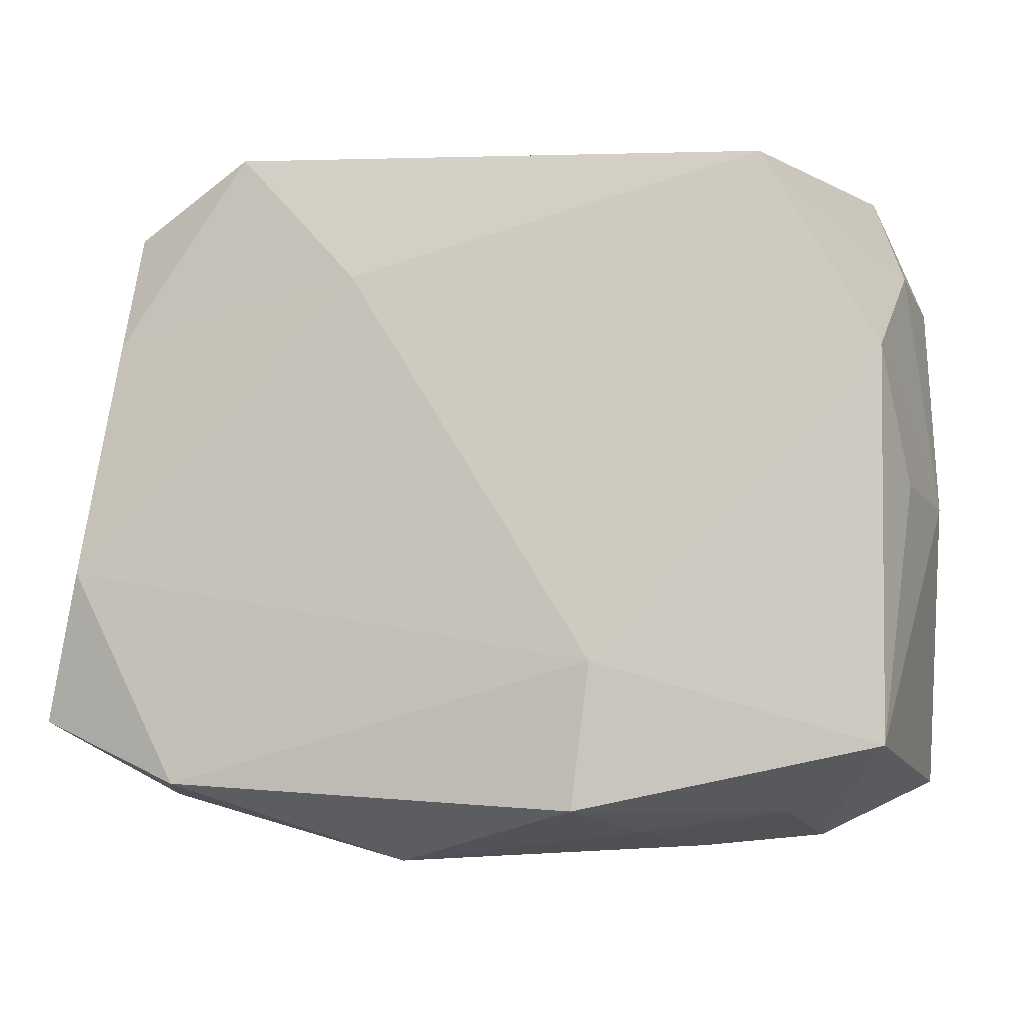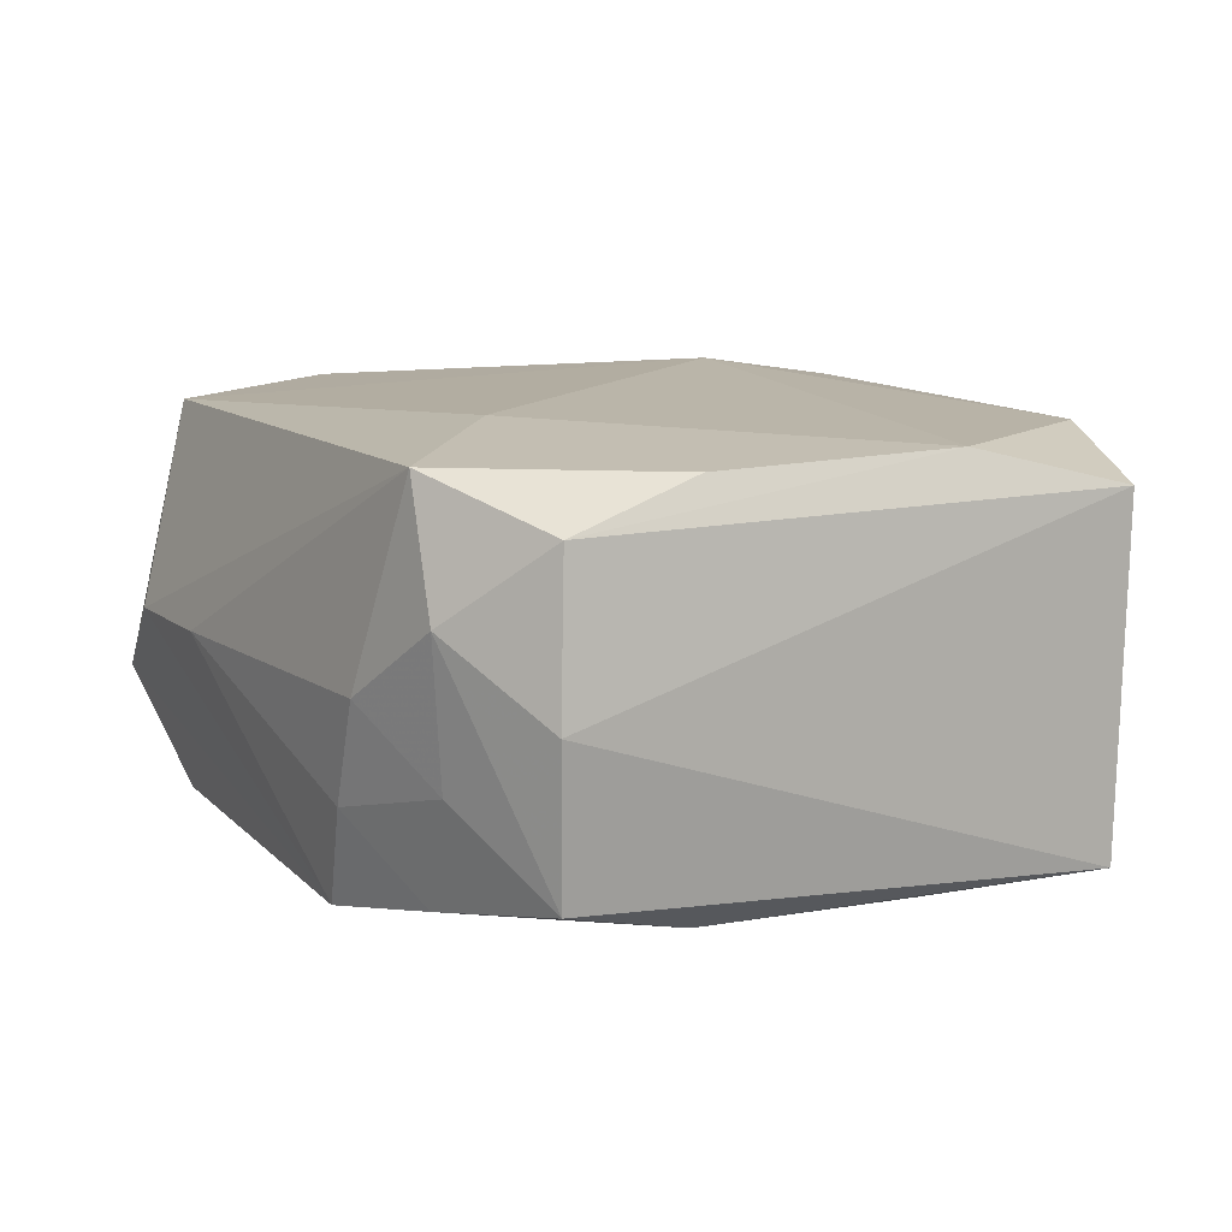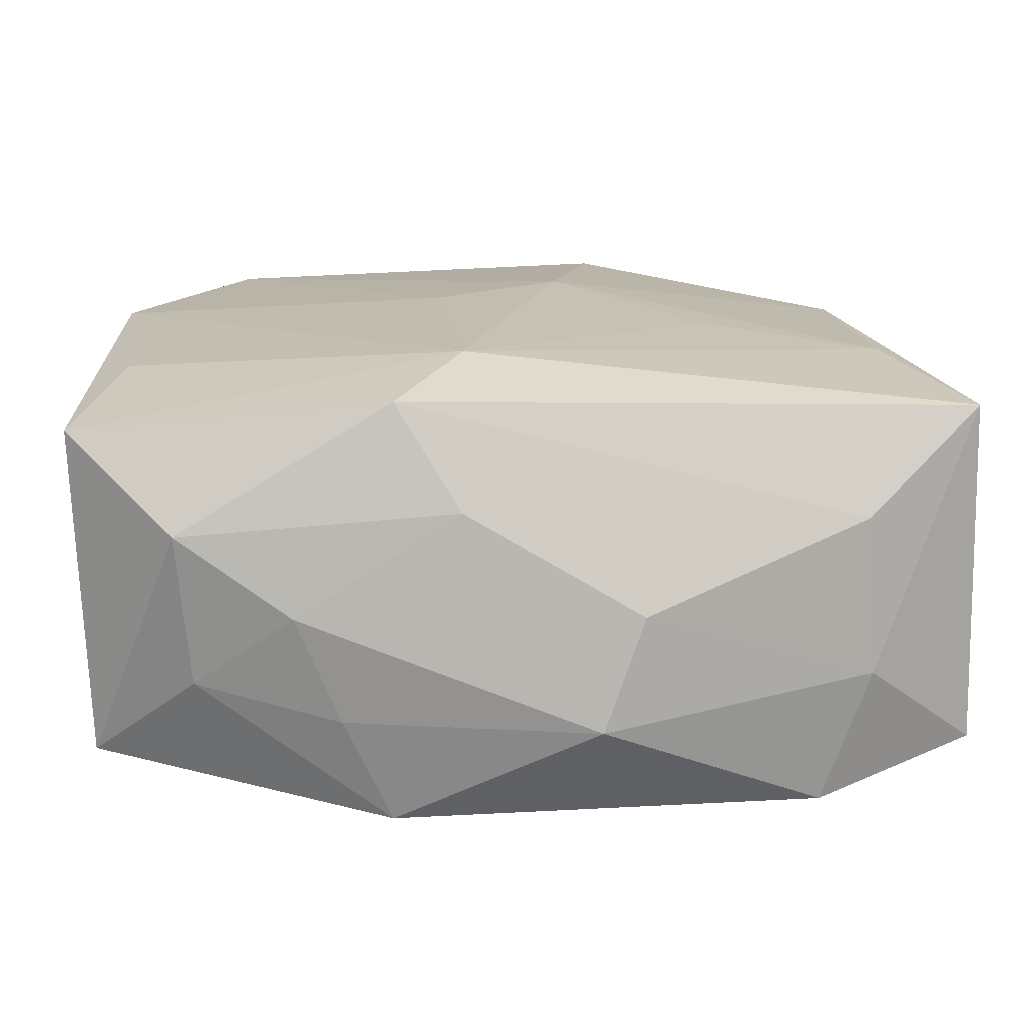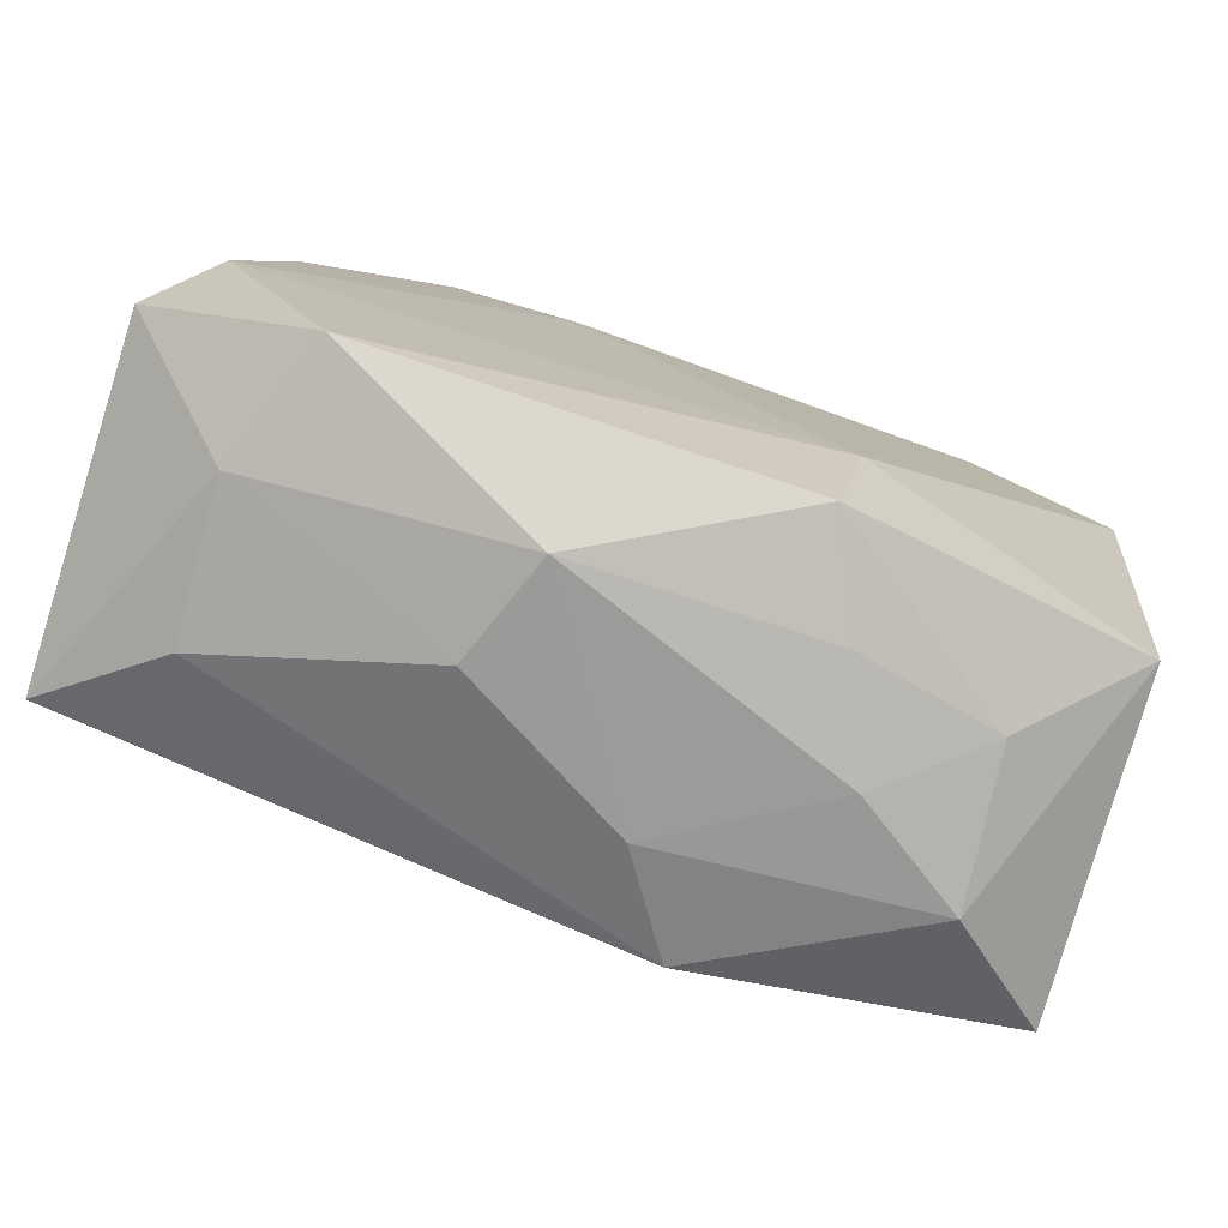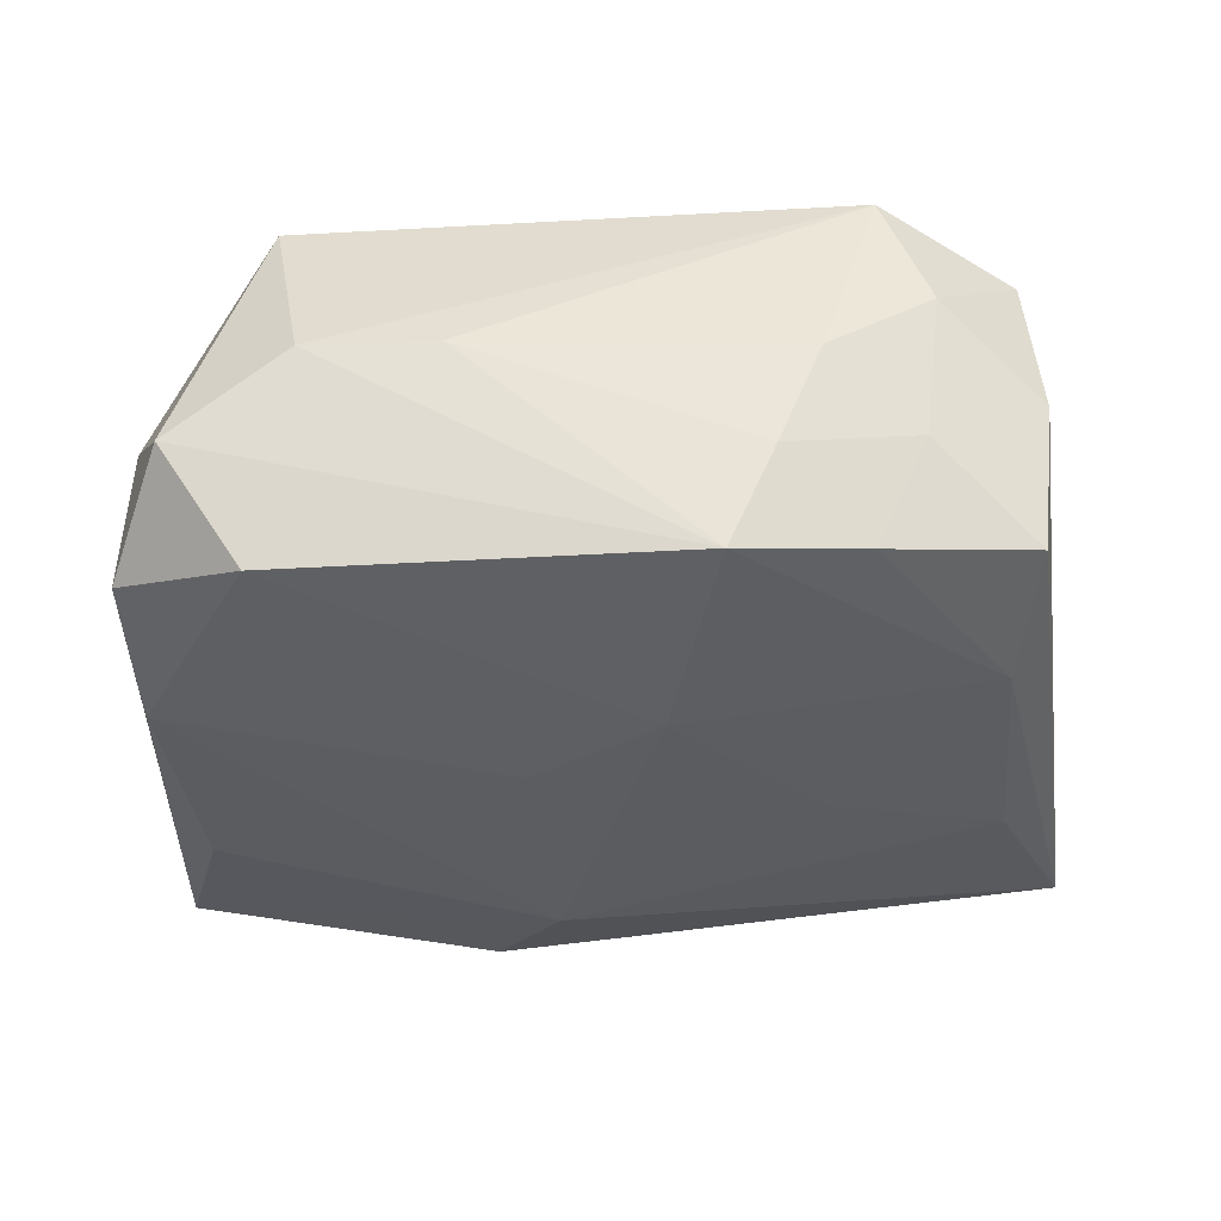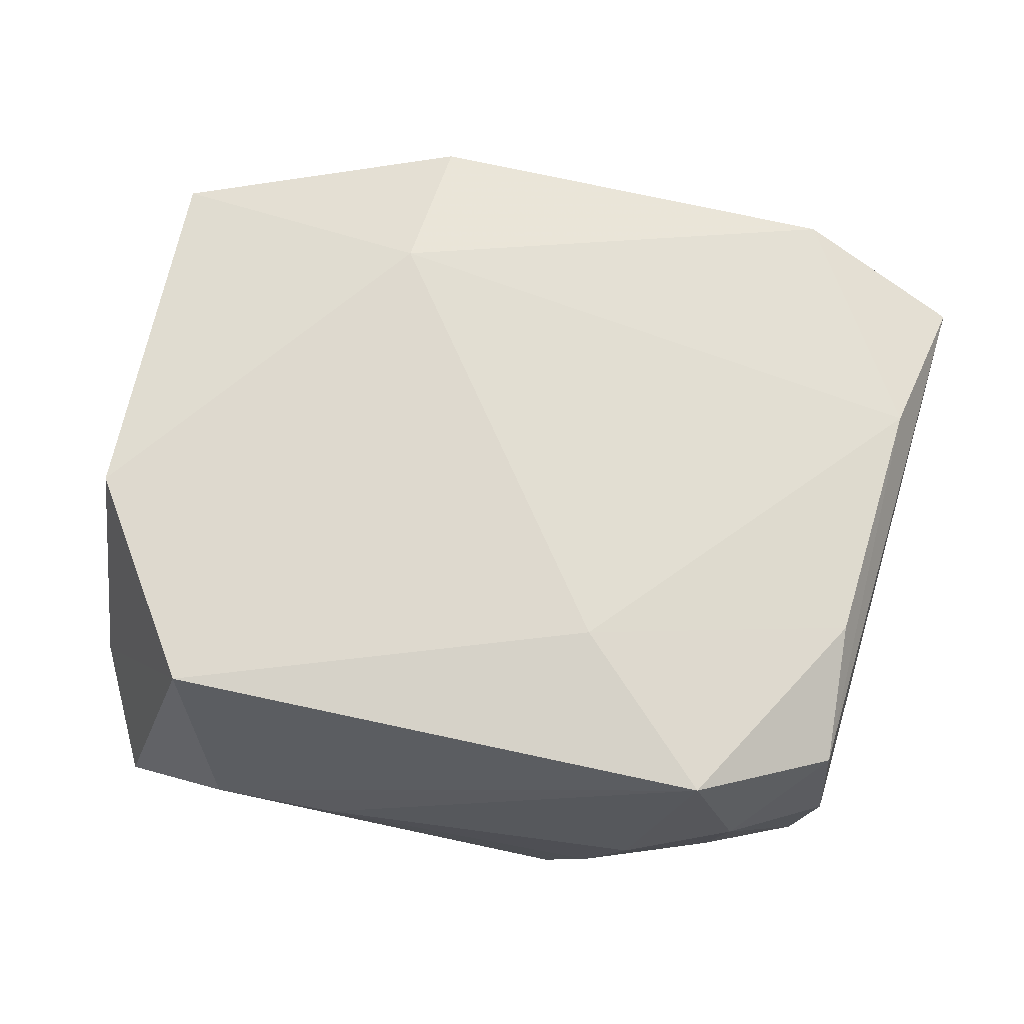
<metadata>
{"format":"obj","ext":"obj","renderer":"f3d","projection":"perspective","resolution":1024,"background":"white","views":[{"elev":-12.3,"azim":15.8,"up":"+Y"},{"elev":11.7,"azim":-123.1,"up":"+Z"},{"elev":-73.0,"azim":-179.6,"up":"+Y"},{"elev":-78.5,"azim":-18.0,"up":"+Y"},{"elev":-37.0,"azim":179.1,"up":"+Z"},{"elev":68.8,"azim":-172.3,"up":"+Z"}]}
</metadata>
<code>
v -0.03582 -0.01829 0.01269
v 0.03246 0.01696 -0.0001737
v 0.02267 -0.02616 0.004942
v -0.01101 0.02826 -0.008014
v 0.0317 -0.02243 -0.01334
v 0.01084 0.0288 1.262e-05
v 0.02066 0.02822 -1.103e-05
v 0.02885 -0.01051 -0.01529
v -0.0163 -0.001786 -0.01646
v -0.007511 0.02713 -0.01592
v -0.007262 -0.02954 0.007699
v -0.00428 0.00983 -0.01766
v -0.02971 -0.005872 -0.01514
v -0.02376 -0.02382 0.0154
v 0.002781 -0.02708 -0.008241
v 0.02952 0.02577 -0.006344
v 0.005284 0.003239 -0.01766
v -0.02694 -0.02299 -0.006439
v 0.02335 0.02325 0.01522
v 0.008241 -0.02671 0.01553
v -0.02749 -0.02363 0.005387
v -0.03558 -0.01781 -0.0136
v -0.001612 -0.02316 -0.01538
v -0.02244 0.02735 0.005794
v 0.03144 0.007396 -0.01565
v -0.01891 0.02674 0.01542
v -0.02935 0.01181 0.0152
v 0.03209 0.007131 0.01535
v -0.02928 0.02198 0.01192
v -0.02783 0.01158 -0.01467
v 0.03283 0.01731 -0.01206
v 0.03447 -0.002264 -0.0004215
v 0.02328 0.02362 -0.01536
v -0.01734 0.02488 -0.01408
v -0.03022 0.02282 4.63e-06
v -0.02121 0.02601 -0.005398
v 0.002835 -0.0165 -0.01766
v 0.03319 -0.002281 0.008949
v 0.01012 -0.01585 0.01729
v 0.01174 -0.02771 0.007446
v -0.01427 0.0288 5.421e-05
v 0.0309 -0.02214 0.01166
v -0.02898 0.02204 -0.0118
v 0.00769 -0.02461 -0.01585
v 0.01501 -0.02821 -0.0007192
v 0.02356 -0.02709 -0.006596
v -0.01034 -0.02817 -0.0006767
v -0.01085 0.02773 0.007997
v -0.008981 0.0155 0.01684
v -0.03236 -0.00685 0.01574
f 10 33 12
f 7 19 16
f 16 10 7
f 33 10 16
f 29 35 1
f 29 24 35
f 12 33 17
f 33 25 17
f 31 25 33
f 33 16 31
f 5 25 31
f 8 25 5
f 30 10 12
f 12 13 30
f 9 13 12
f 13 9 37
f 12 17 37
f 37 9 12
f 5 44 37
f 37 8 5
f 37 17 25
f 25 8 37
f 14 21 11
f 1 21 14
f 7 10 6
f 50 29 1
f 1 14 50
f 24 29 26
f 26 19 7
f 26 49 19
f 7 6 26
f 26 6 48
f 5 42 46
f 46 44 5
f 44 18 23
f 23 37 44
f 11 21 47
f 21 18 47
f 10 30 34
f 43 34 30
f 36 34 43
f 35 24 43
f 24 36 43
f 13 37 22
f 37 23 22
f 22 23 18
f 22 21 1
f 22 18 21
f 22 30 13
f 22 43 30
f 35 43 22
f 1 35 22
f 48 6 41
f 24 26 41
f 41 26 48
f 41 36 24
f 29 50 27
f 27 26 29
f 27 50 49
f 49 26 27
f 5 31 32
f 32 42 5
f 32 38 42
f 2 16 19
f 2 31 16
f 2 32 31
f 15 18 44
f 15 47 18
f 44 46 15
f 11 47 15
f 19 49 39
f 49 50 39
f 39 50 14
f 4 6 10
f 4 41 6
f 36 41 4
f 10 34 4
f 4 34 36
f 45 40 11
f 11 15 45
f 45 15 46
f 3 46 42
f 3 45 46
f 40 45 3
f 20 39 14
f 20 14 11
f 11 40 20
f 42 39 20
f 20 3 42
f 40 3 20
f 19 39 28
f 28 39 42
f 42 38 28
f 28 2 19
f 38 32 28
f 32 2 28

</code>
